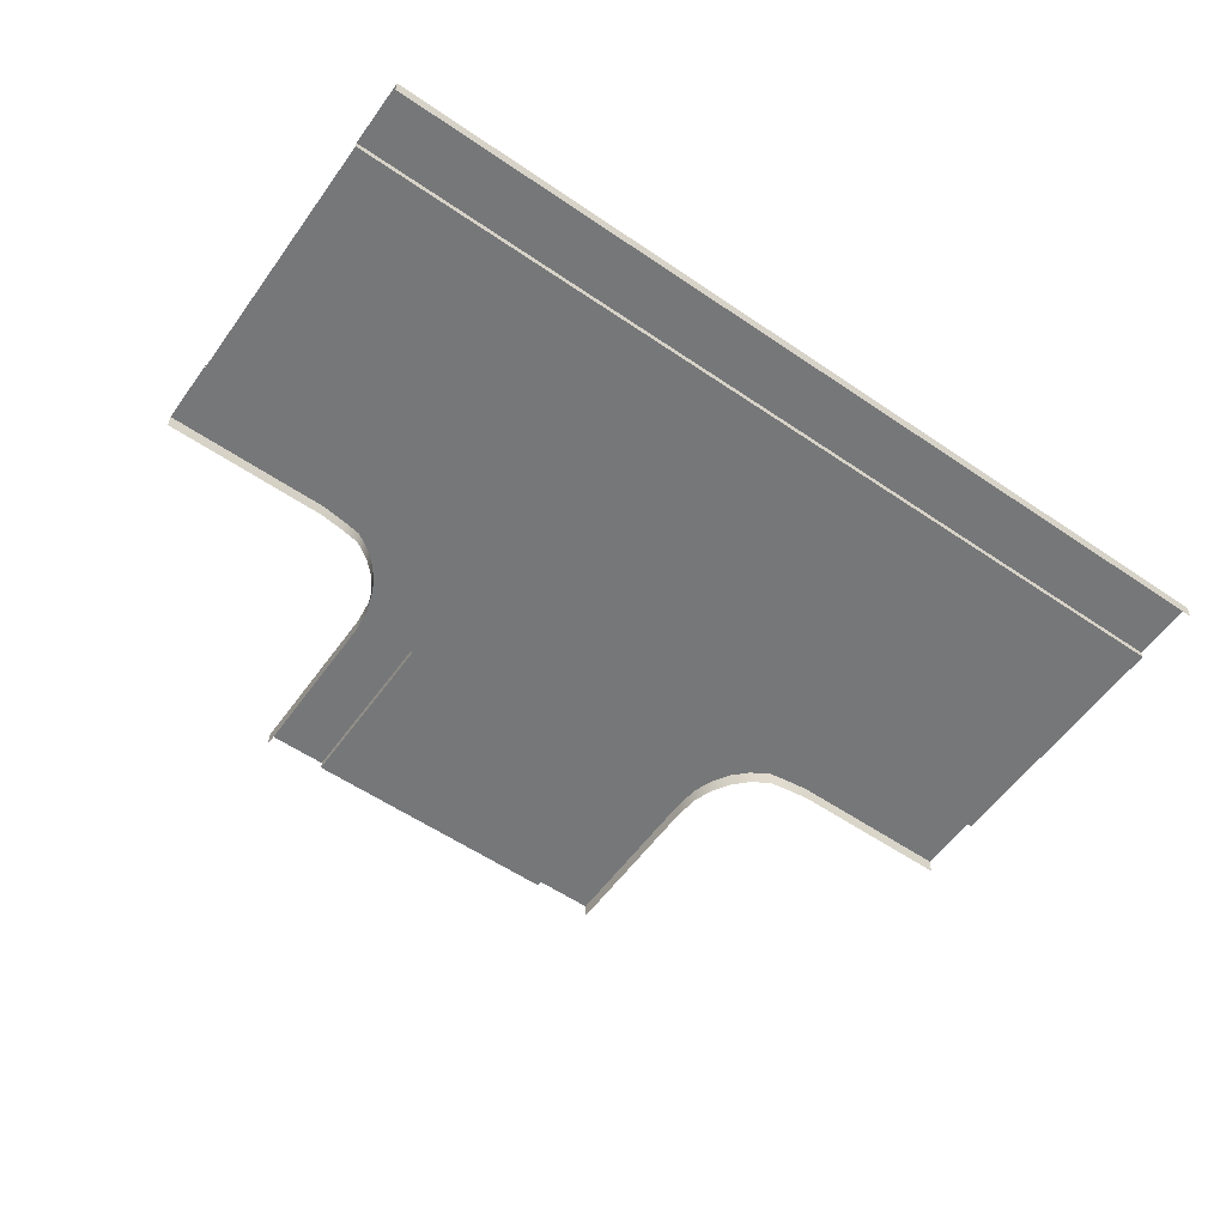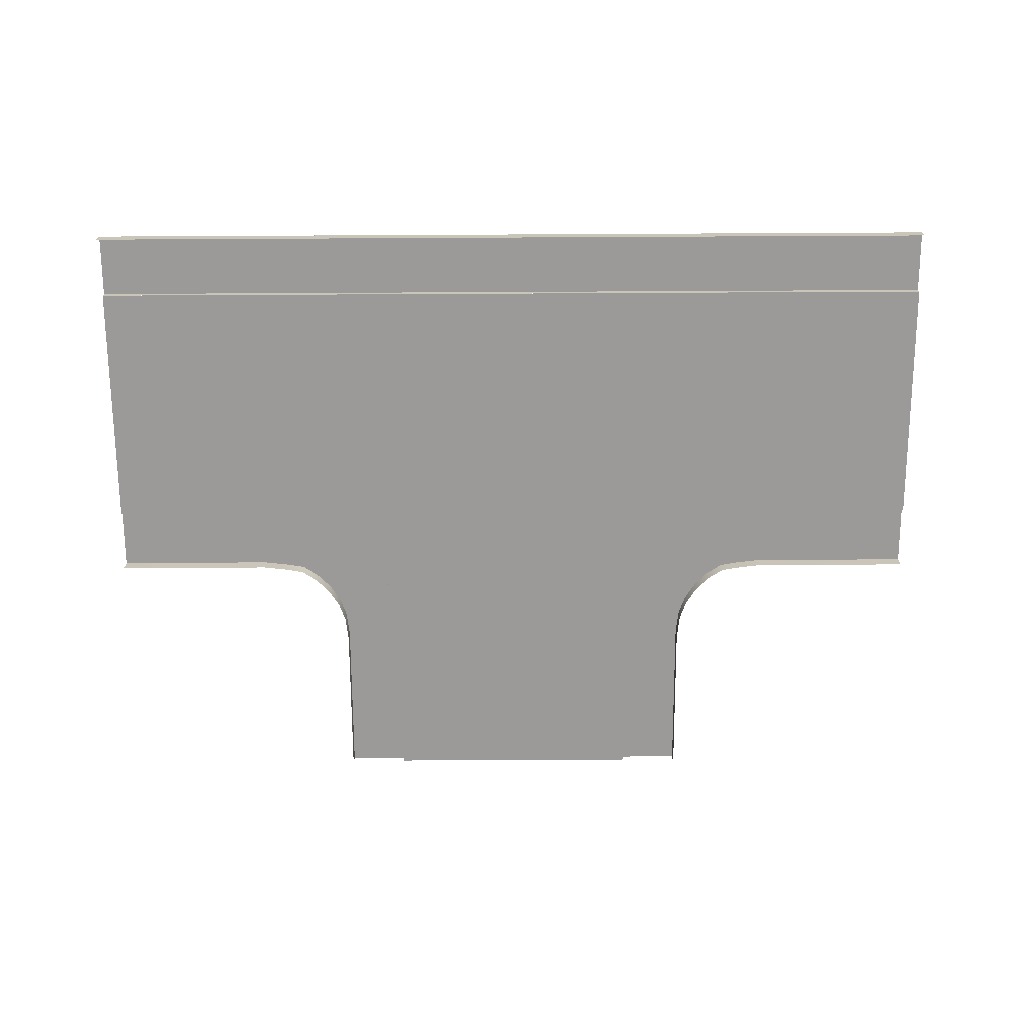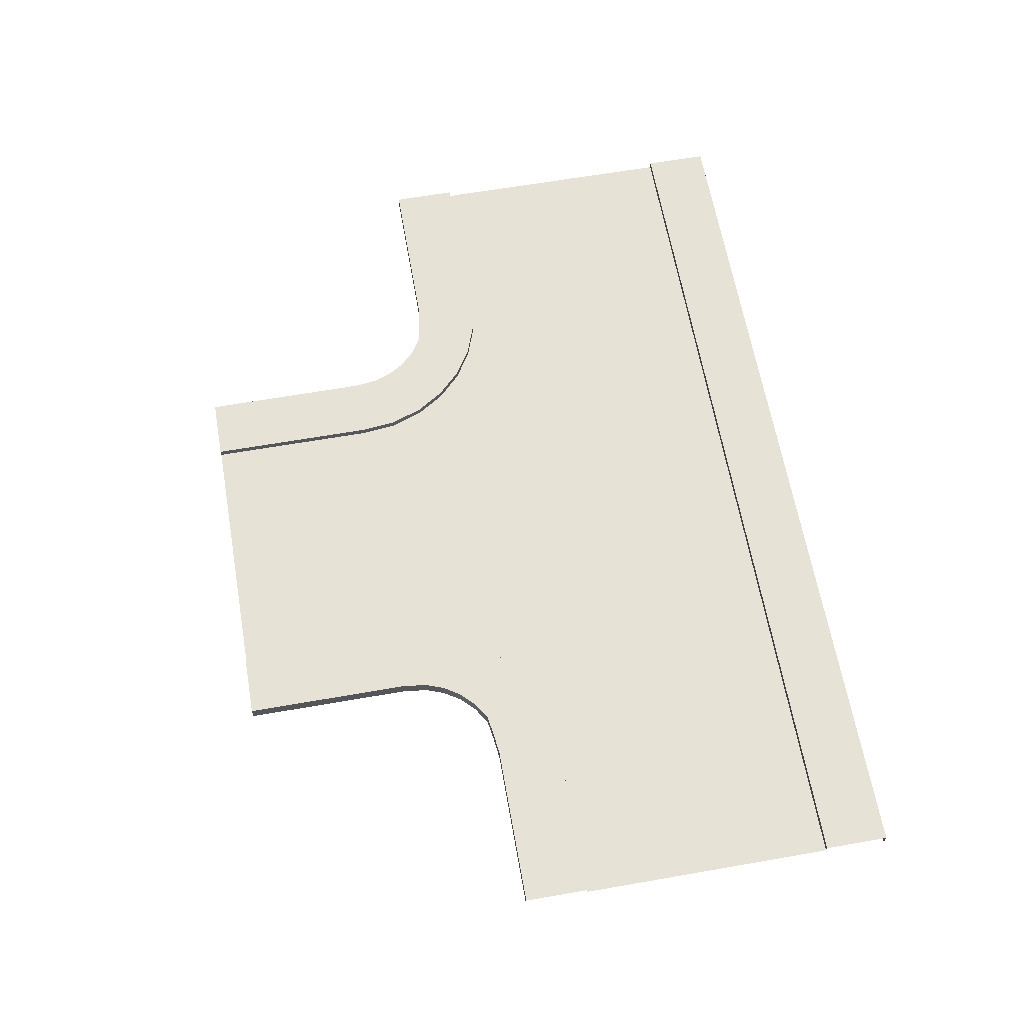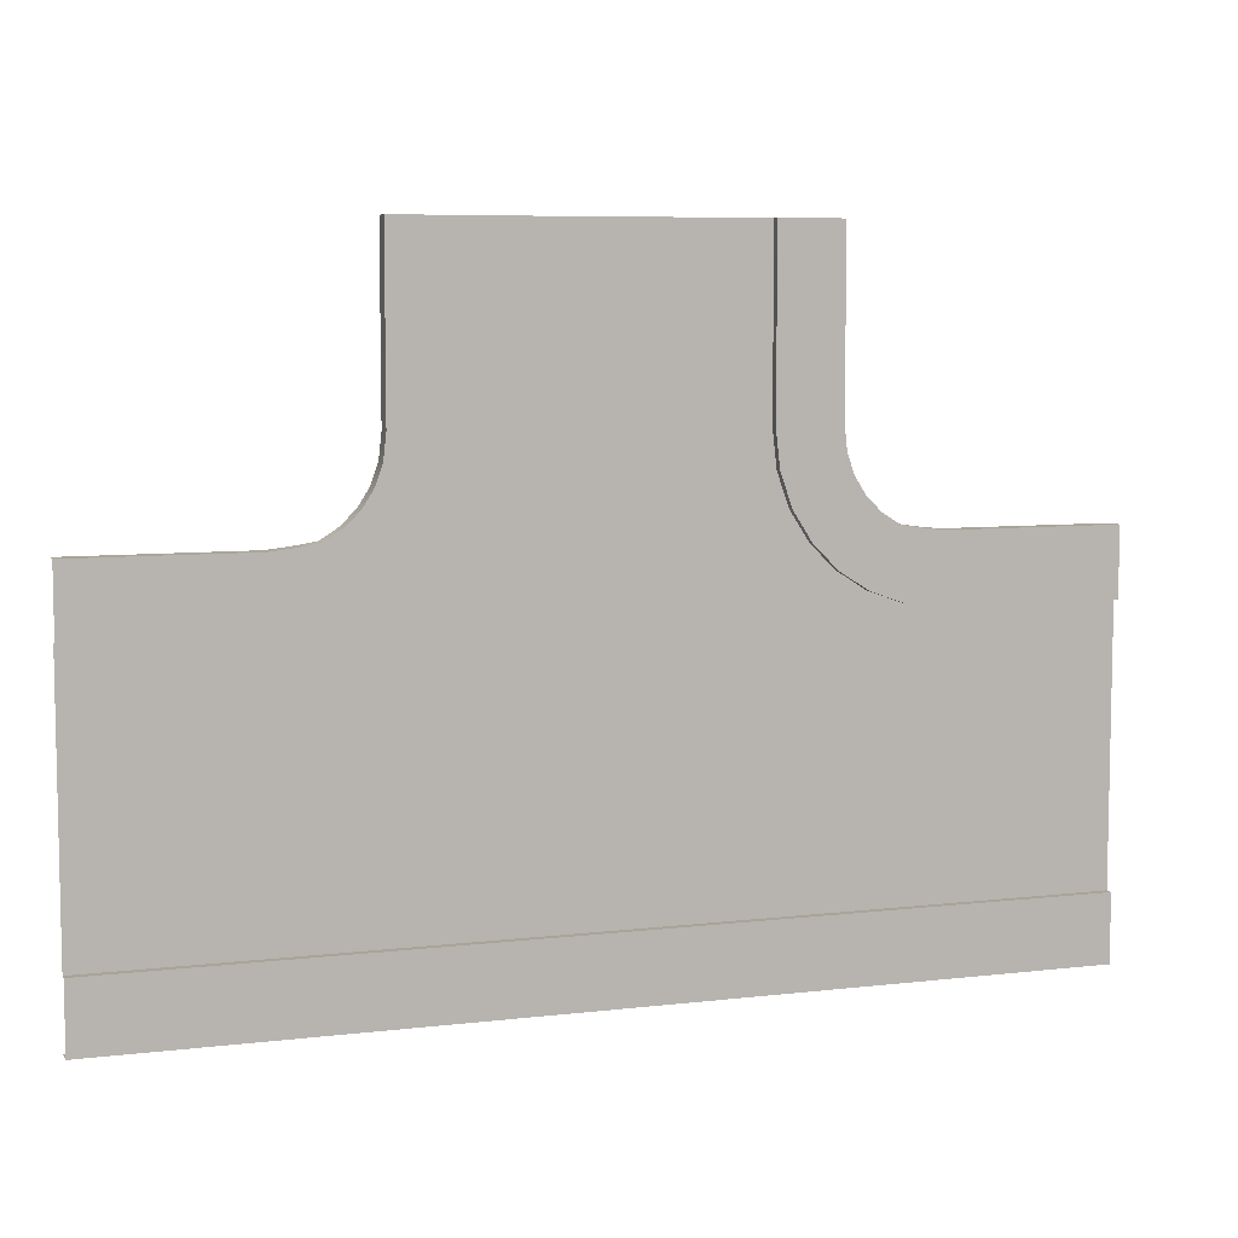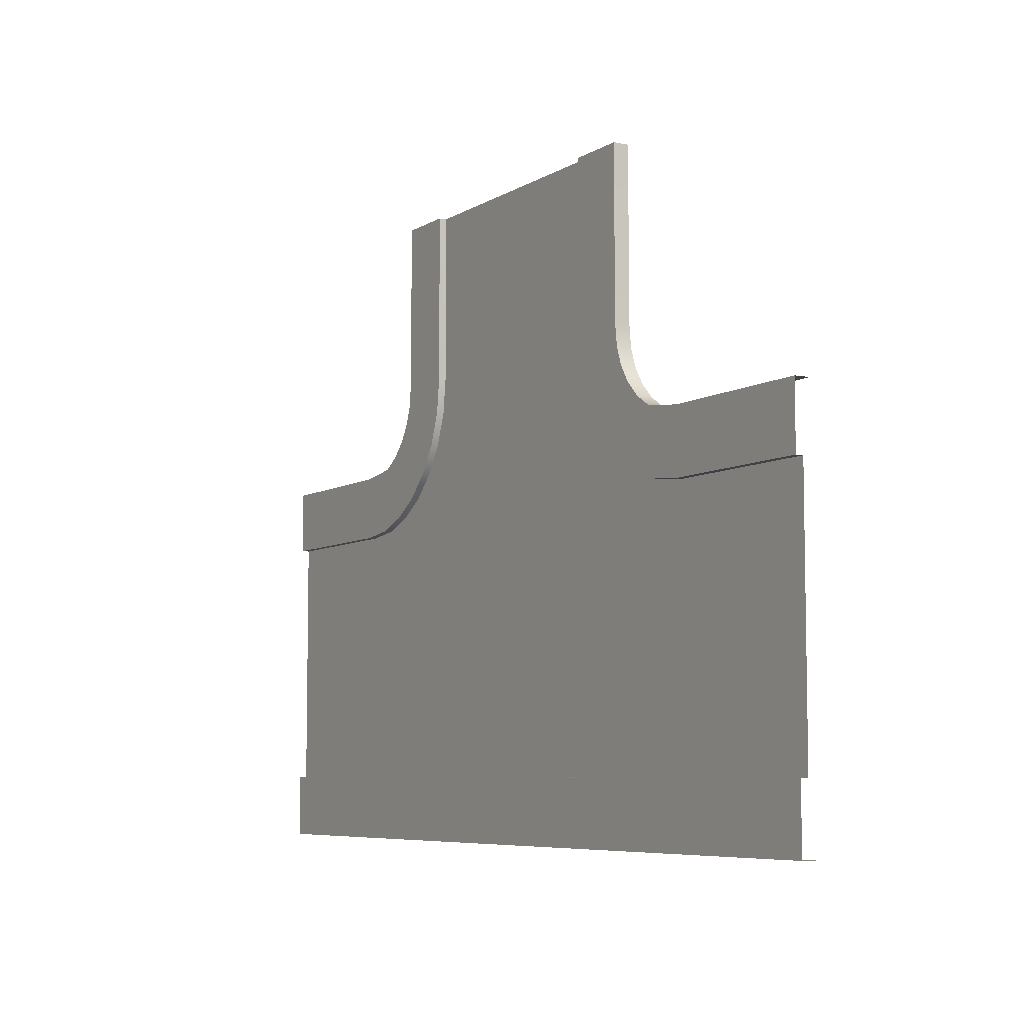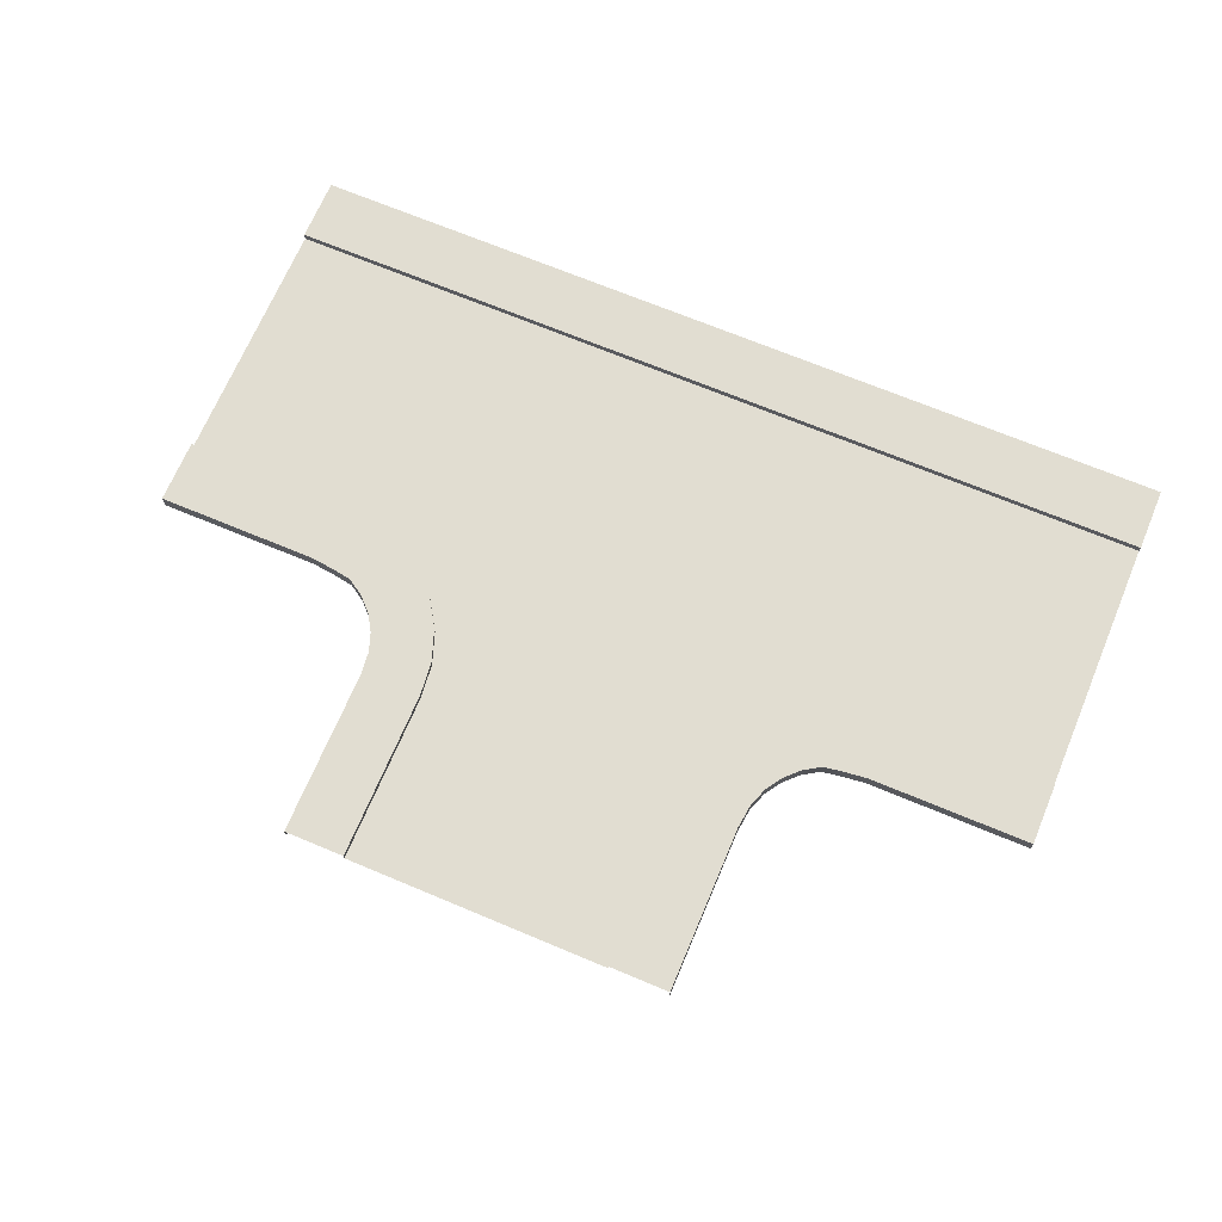
<metadata>
{"format":"obj","ext":"obj","renderer":"f3d","projection":"perspective","resolution":1024,"background":"white","views":[{"elev":-57.1,"azim":144.6,"up":"+Y"},{"elev":-69.3,"azim":-179.7,"up":"+Y"},{"elev":63.6,"azim":80.0,"up":"+Y"},{"elev":7.2,"azim":161.3,"up":"+Z"},{"elev":-6.8,"azim":-121.3,"up":"+Z"},{"elev":68.9,"azim":22.8,"up":"+Y"}]}
</metadata>
<code>
v -12 0.2498 -18
v -14.83 0.2498 -10
v -14.83 0.2498 -18
v -12 0.2498 -8
v -12 0.2498 -8
v -1.887 0.2498 -5.284
v -10.11 0.2498 -5.284
v 2.186e-05 0.2498 -8
v -1.887 0.2498 -5.284
v 2.186e-05 0.2498 -8
v 2.83 0.2498 -10
v -14.83 0.2498 -10
v -12 0.2498 -8
v -10.11 0.2498 -5.284
v -20 0.2498 -18
v -14.83 0.2498 -10
v -20 0.2498 -10
v -14.83 0.2498 -18
v -10.11 0.2498 0.0001279
v -1.887 0.2498 -5.284
v -1.887 0.2498 0.0001217
v -10.11 0.2498 -5.284
v 8 0.2498 -18
v 2.83 0.2498 -10
v 2.83 0.2498 -18
v 8 0.2498 -10
v 2.313e-05 0.2498 -18
v 2.83 0.2498 -10
v 2.186e-05 0.2498 -8
v 2.83 0.2498 -18
v 2.186e-05 0.2498 -8
v -12 0.2498 -18
v 2.313e-05 0.2498 -18
v -12 0.2498 -8
v 8 0.4856 -20
v -20 0.4856 -18
v -20 0.4856 -20
v 8 0.4856 -18
v -20 0.4856 -18
v 8 0.2498 -18
v -20 0.2498 -18
v 8 0.4856 -18
v 8 1.28e-06 -20
v -20 0.4856 -20
v -20 -3.378e-06 -20
v 8 0.4856 -20
v -14.83 0.4856 -10
v -20 0.4856 -8
v -20 0.4856 -10
v -14.94 0.4856 -8
v -13.75 0.4856 -9.875
v -14.18 0.4856 -7.913
v -12.76 0.4856 -9.52
v -13.59 0.4856 -7.815
v -11.88 0.4856 -8.963
v -13.07 0.4856 -7.483
v -11.15 0.4856 -8.233
v -12.63 0.4856 -7.045
v -10.59 0.4856 -7.357
v -12.3 0.4856 -6.522
v -10.24 0.4856 -6.364
v -12.09 0.4856 -5.933
v -10.11 0.4856 -5.284
v -12 0.4856 -5.175
v -10.11 0.4856 1.349e-05
v -12 0.4856 1.507e-05
v -14.83 0.2498 -10
v -20 0.4856 -10
v -20 0.2498 -10
v -14.83 0.4856 -10
v -13.75 0.2498 -9.875
v -13.75 0.4856 -9.875
v -12.76 0.2498 -9.52
v -12.76 0.4856 -9.52
v -11.88 0.2498 -8.963
v -11.88 0.4856 -8.963
v -11.15 0.2498 -8.233
v -11.15 0.4856 -8.233
v -10.59 0.2498 -7.357
v -10.59 0.4856 -7.357
v -10.24 0.2498 -6.364
v -10.24 0.4856 -6.364
v -10.11 0.2498 -5.284
v -10.11 0.4856 -5.284
v -10.11 0.2498 0.0001279
v -10.11 0.4856 1.349e-05
v -14.94 0.4856 -8
v -20 -4.093e-06 -8
v -20 0.4856 -8
v -14.94 -3.208e-06 -8
v -14.18 0.4856 -7.913
v -14.18 -3.314e-06 -7.913
v -13.59 0.4856 -7.815
v -13.59 -3.211e-06 -7.815
v -13.07 0.4856 -7.483
v -13.07 -3.119e-06 -7.483
v -12.63 0.4856 -7.045
v -13.07 -3.119e-06 -7.483
v -12.63 0.4856 -7.045
v -12.63 -3.043e-06 -7.045
v -12.3 0.4856 -6.522
v -12.3 -2.985e-06 -6.522
v -12.09 0.4856 -5.933
v -12.09 -2.948e-06 -5.933
v -12 0.4856 -5.175
v -12 -2.694e-06 -5.175
v -12 0.4856 1.507e-05
v -12 -2.694e-06 1.507e-05
v -1.887 0.4856 -5.284
v -3.728e-05 0.4856 -6.503e-12
v -1.887 0.4856 6.238e-07
v -3.828e-05 0.4856 -5.175
v -1.762 0.4856 -6.364
v 0.08737 0.4856 -5.933
v -1.407 0.4856 -7.357
v 0.2983 0.4856 -6.522
v -0.8497 0.4856 -8.233
v 0.6308 0.4856 -7.045
v -0.1191 0.4856 -8.963
v 1.068 0.4856 -7.483
v 0.7567 0.4856 -9.52
v 1.591 0.4856 -7.815
v 1.749 0.4856 -9.875
v 2.181 0.4856 -7.913
v 2.83 0.4856 -10
v 2.938 0.4856 -8
v 8 0.4856 -10
v 8 0.4856 -8
v -1.887 0.2498 -5.284
v -1.887 0.4856 6.238e-07
v -1.887 0.2498 0.0001217
v -1.887 0.4856 -5.284
v -1.762 0.2498 -6.364
v -1.762 0.4856 -6.364
v -1.407 0.2498 -7.357
v -1.407 0.4856 -7.357
v -0.8497 0.2498 -8.233
v -0.8497 0.4856 -8.233
v -0.1191 0.2498 -8.963
v -0.1191 0.4856 -8.963
v 0.7567 0.2498 -9.52
v 0.7567 0.4856 -9.52
v 1.749 0.2498 -9.875
v 1.749 0.4856 -9.875
v 2.83 0.2498 -10
v 2.83 0.4856 -10
v 8 0.2498 -10
v 8 0.4856 -10
v -3.828e-05 0.4856 -5.175
v -3.719e-05 -5.961e-07 -6.503e-12
v -3.728e-05 0.4856 -6.503e-12
v -3.82e-05 -5.961e-07 -5.175
v 0.08737 0.4856 -5.933
v 0.08737 -8.192e-07 -5.933
v 0.2983 0.4856 -6.522
v 0.2983 -7.823e-07 -6.522
v 0.6308 0.4856 -7.045
v 0.6308 -7.242e-07 -7.045
v 1.068 0.4856 -7.483
v 0.6308 -7.242e-07 -7.045
v 1.068 0.4856 -7.483
v 1.068 -6.477e-07 -7.483
v 1.591 0.4856 -7.815
v 1.591 -5.563e-07 -7.815
v 2.181 0.4856 -7.913
v 2.181 -4.532e-07 -7.913
v 2.938 0.4856 -8
v 2.938 -8.231e-08 -8
v 8 0.4856 -8
v 8 8.027e-07 -8
g Two_Lane_11
f 3 2 1
f 4 1 2
f 7 6 5
f 8 5 6
f 11 10 9
f 14 13 12
f 17 16 15
f 18 15 16
f 21 20 19
f 22 19 20
f 25 24 23
f 26 23 24
f 29 28 27
f 30 27 28
f 33 32 31
f 34 31 32
f 37 36 35
f 38 35 36
f 41 40 39
f 42 39 40
f 45 44 43
f 46 43 44
f 49 48 47
f 50 47 48
f 47 50 51
f 52 51 50
f 51 52 53
f 54 53 52
f 53 54 55
f 56 55 54
f 55 56 57
f 58 57 56
f 57 58 59
f 60 59 58
f 59 60 61
f 62 61 60
f 61 62 63
f 64 63 62
f 63 64 65
f 66 65 64
f 69 68 67
f 70 67 68
f 67 70 71
f 72 71 70
f 71 72 73
f 74 73 72
f 73 74 75
f 76 75 74
f 75 76 77
f 78 77 76
f 77 78 79
f 80 79 78
f 79 80 81
f 82 81 80
f 81 82 83
f 84 83 82
f 83 84 85
f 86 85 84
f 89 88 87
f 90 87 88
f 87 90 91
f 92 91 90
f 91 92 93
f 94 93 92
f 93 94 95
f 96 95 94
f 95 96 97
f 100 99 98
f 99 100 101
f 102 101 100
f 101 102 103
f 104 103 102
f 103 104 105
f 106 105 104
f 105 106 107
f 108 107 106
f 111 110 109
f 112 109 110
f 109 112 113
f 114 113 112
f 113 114 115
f 116 115 114
f 115 116 117
f 118 117 116
f 117 118 119
f 120 119 118
f 119 120 121
f 122 121 120
f 121 122 123
f 124 123 122
f 123 124 125
f 126 125 124
f 125 126 127
f 128 127 126
f 131 130 129
f 132 129 130
f 129 132 133
f 134 133 132
f 133 134 135
f 136 135 134
f 135 136 137
f 138 137 136
f 137 138 139
f 140 139 138
f 139 140 141
f 142 141 140
f 141 142 143
f 144 143 142
f 143 144 145
f 146 145 144
f 145 146 147
f 148 147 146
f 151 150 149
f 152 149 150
f 149 152 153
f 154 153 152
f 153 154 155
f 156 155 154
f 155 156 157
f 158 157 156
f 157 158 159
f 162 161 160
f 161 162 163
f 164 163 162
f 163 164 165
f 166 165 164
f 165 166 167
f 168 167 166
f 167 168 169
f 170 169 168

</code>
